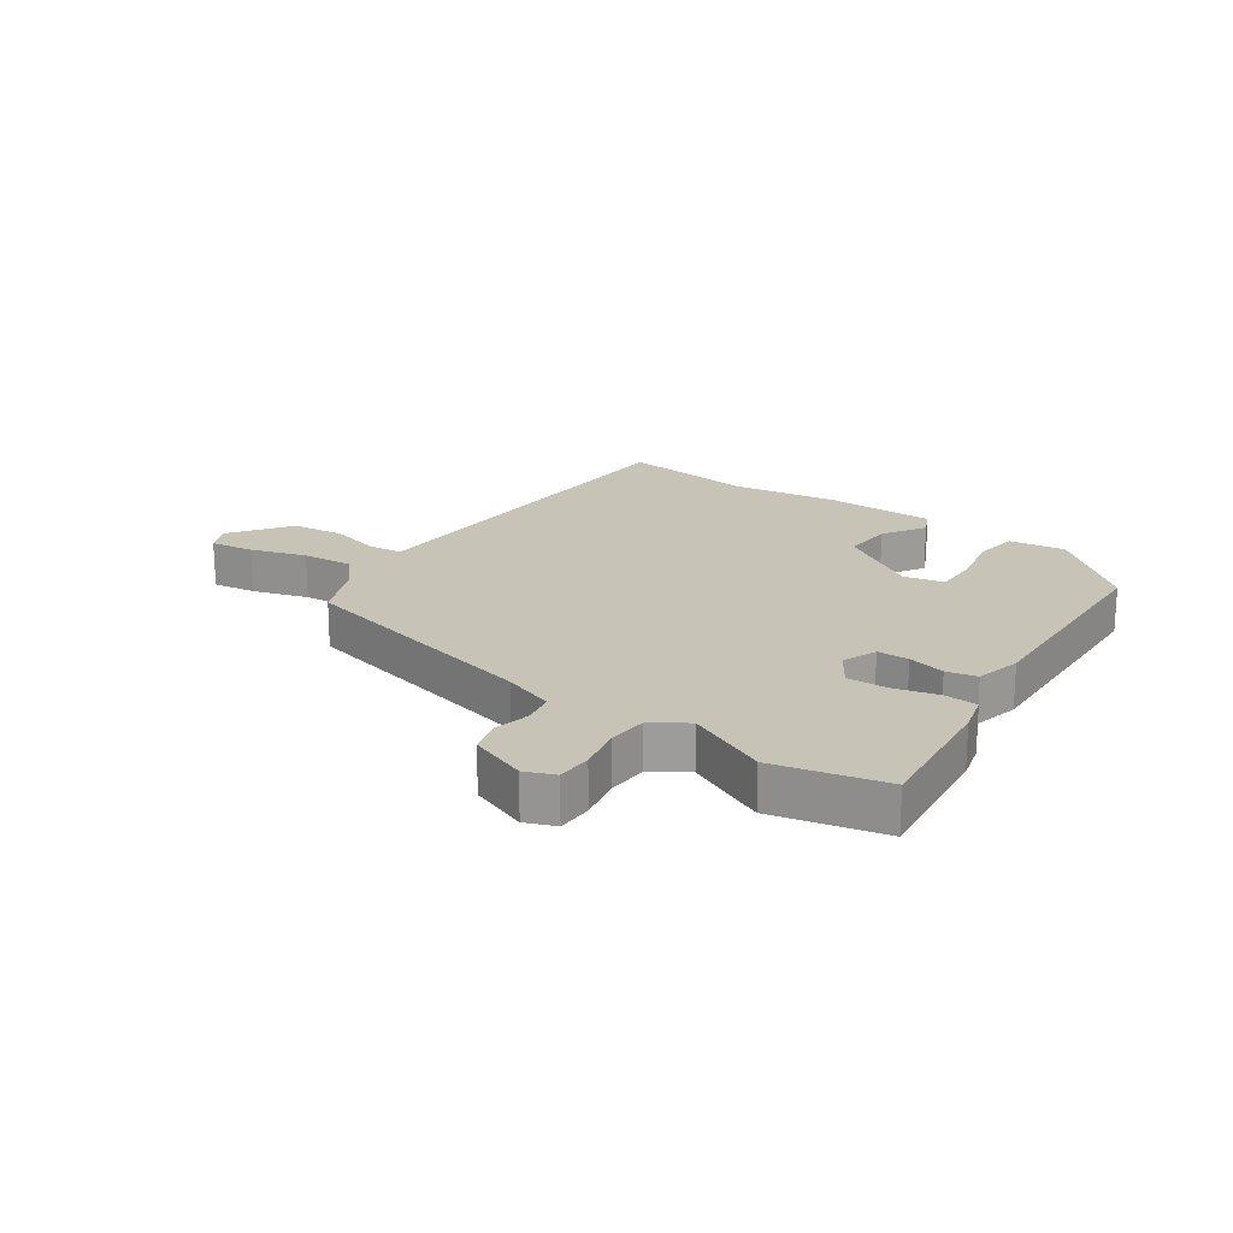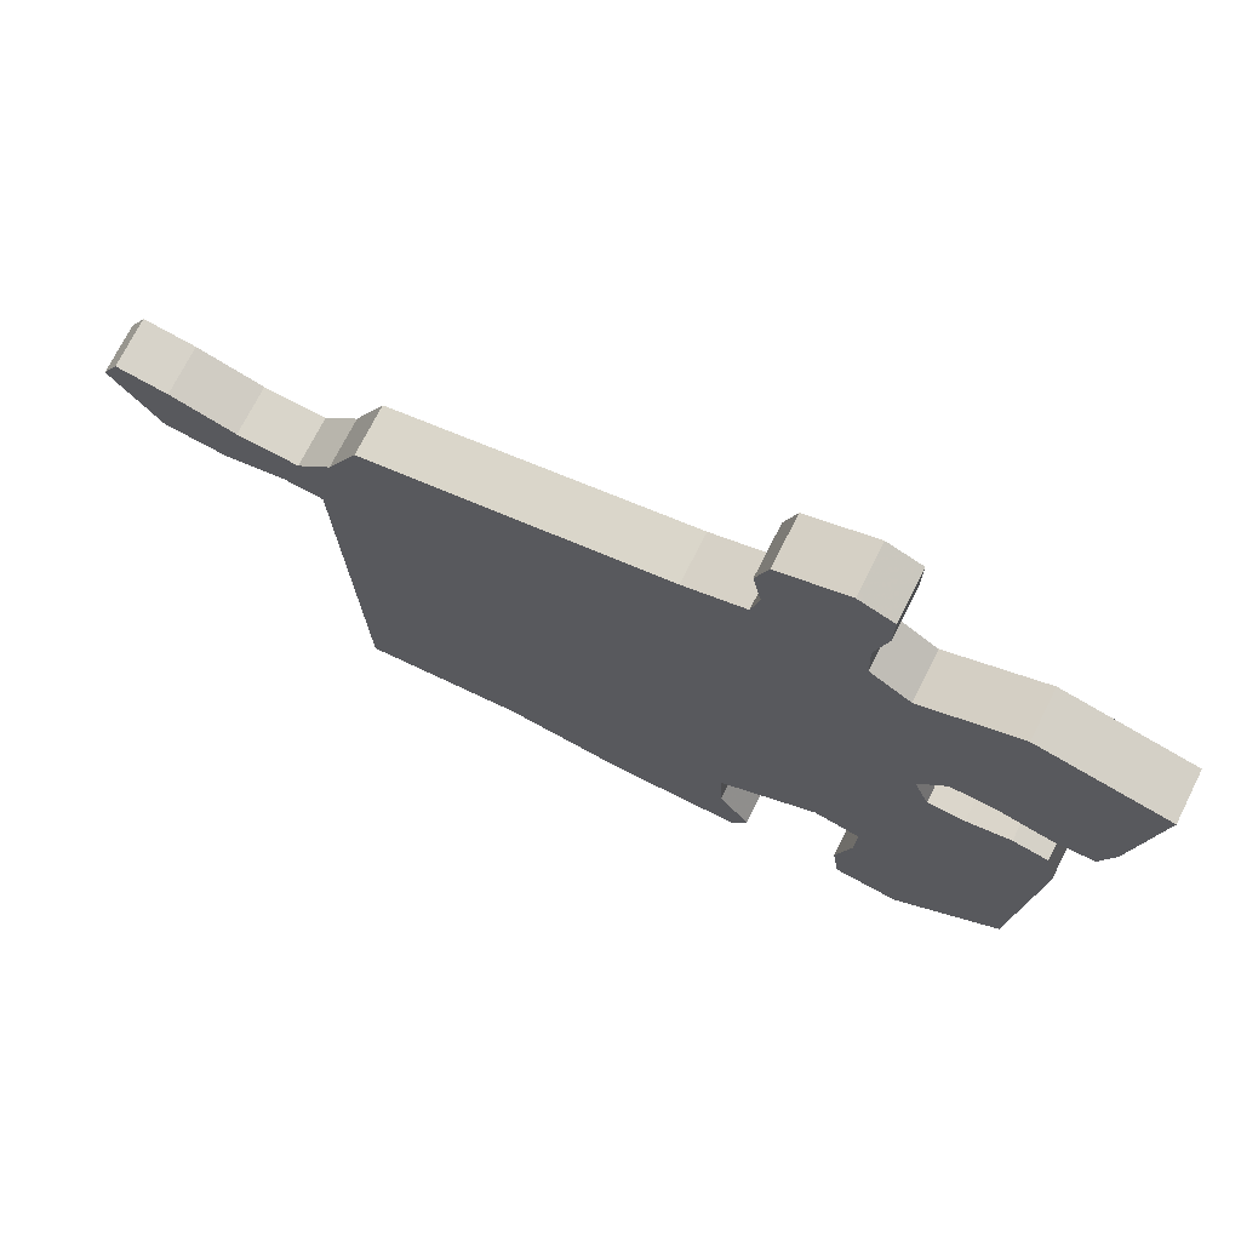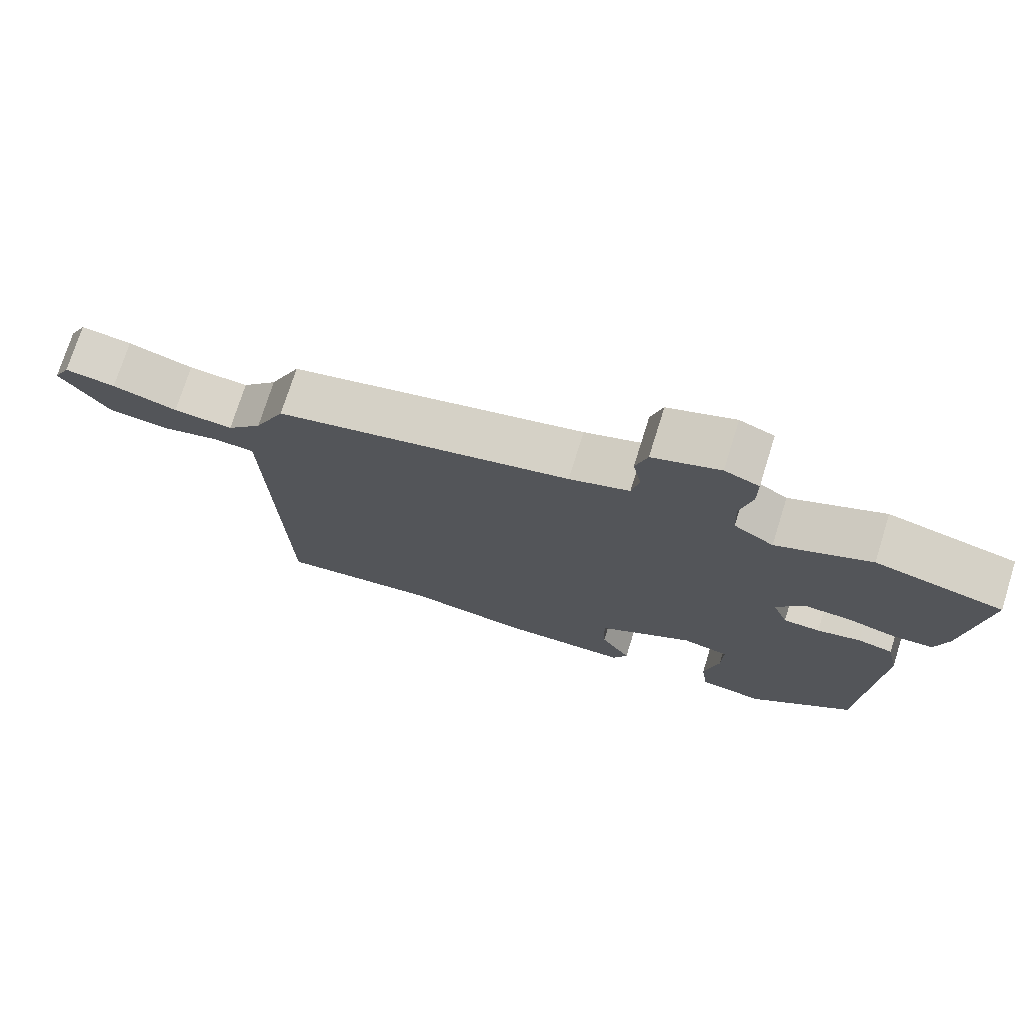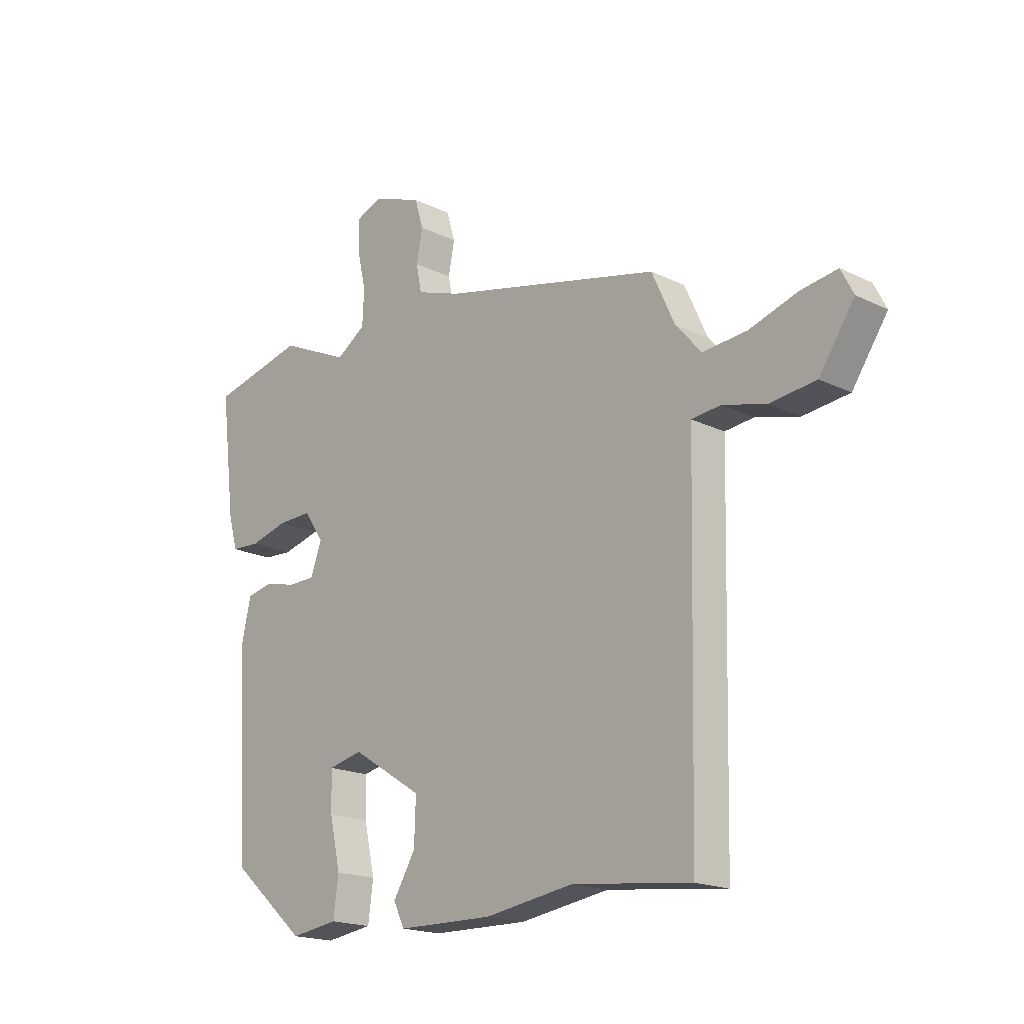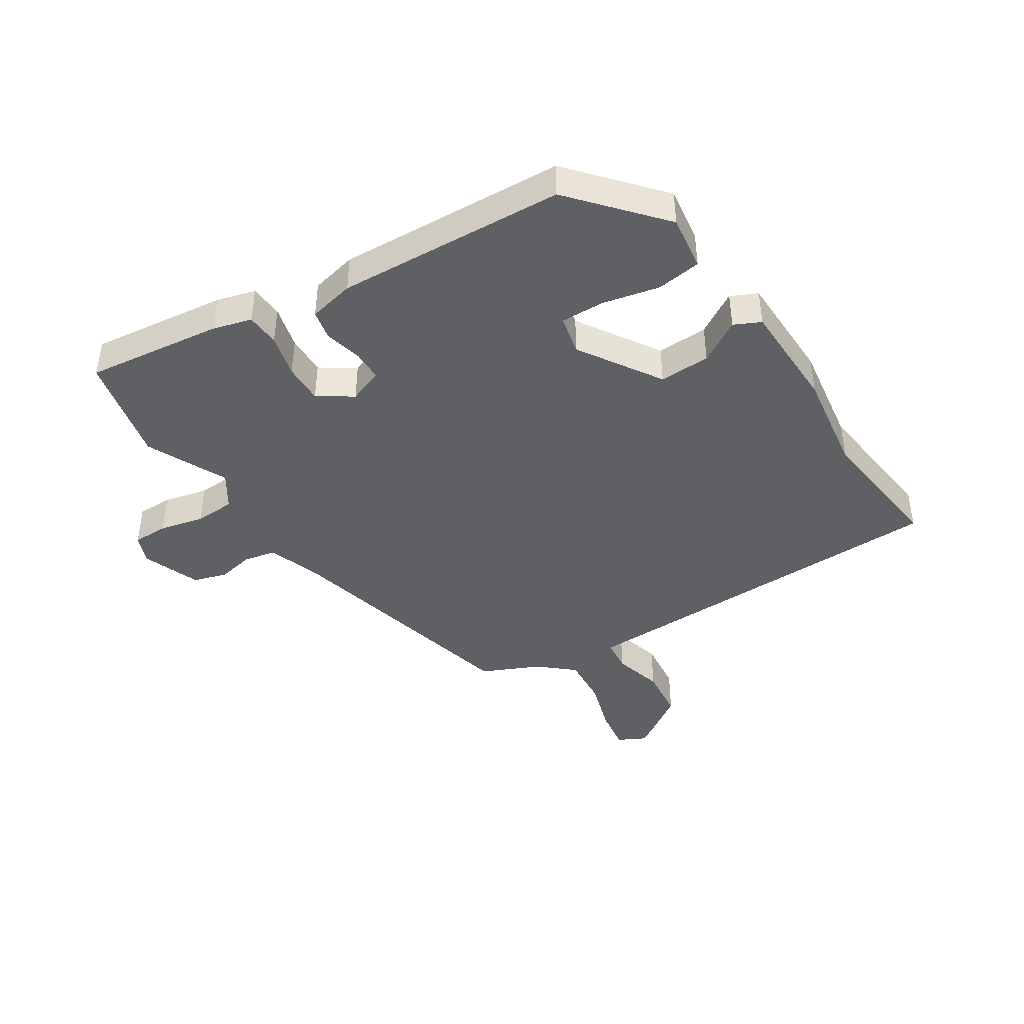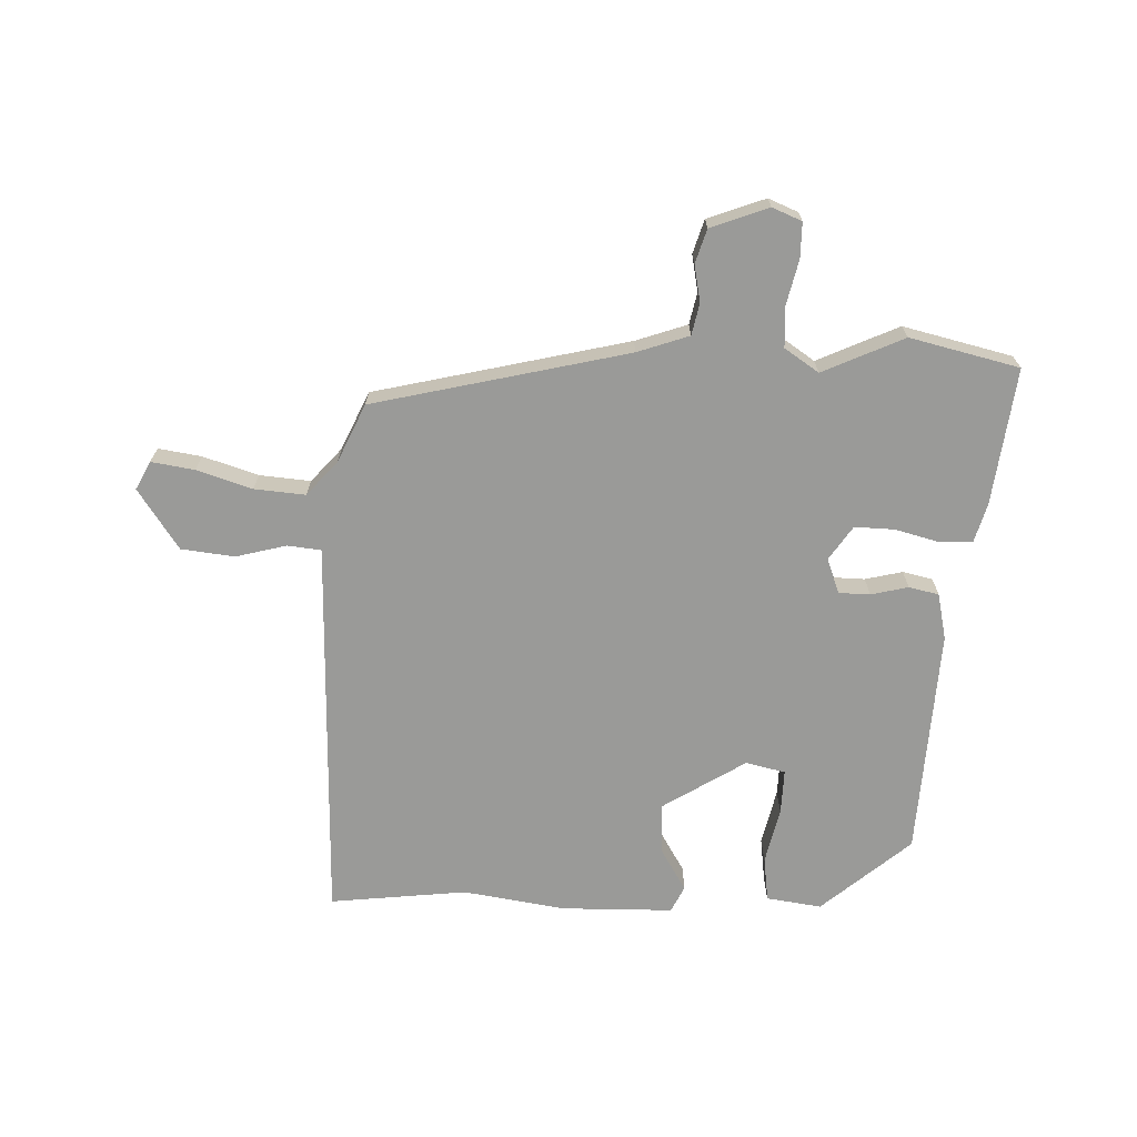
<metadata>
{"format":"obj","ext":"obj","renderer":"f3d","projection":"perspective","resolution":1024,"background":"white","views":[{"elev":19.7,"azim":35.5,"up":"+Y"},{"elev":73.2,"azim":26.8,"up":"+Z"},{"elev":74.2,"azim":17.4,"up":"+Z"},{"elev":-18.4,"azim":-133.3,"up":"+Z"},{"elev":-42.2,"azim":122.8,"up":"+Y"},{"elev":-69.2,"azim":-2.0,"up":"+Y"}]}
</metadata>
<code>
v -0.302 0.07 -0.477
v -0.53 0.07 -0.503
v -0.543 0.07 0.05
v -0.545 0.07 0.143
v -0.601 0.07 0.149
v -0.685 0.07 0.127
v -0.774 0.07 0.137
v -0.842 0.07 0.237
v -0.818 0.07 0.284
v -0.746 0.07 0.273
v -0.654 0.07 0.244
v -0.569 0.07 0.237
v -0.519 0.07 0.294
v -0.475 0.07 0.391
v -0.052 0.07 0.491
v 0.034 0.07 0.521
v 0.045 0.07 0.574
v 0.033 0.07 0.635
v 0.05 0.07 0.691
v 0.146 0.07 0.727
v 0.195 0.07 0.707
v 0.195 0.07 0.648
v 0.178 0.07 0.574
v 0.181 0.07 0.506
v 0.238 0.07 0.468
v 0.373 0.07 0.53
v 0.555 0.07 0.487
v 0.527 0.07 0.259
v 0.509 0.07 0.195
v 0.453 0.07 0.192
v 0.381 0.07 0.211
v 0.314 0.07 0.213
v 0.276 0.07 0.156
v 0.298 0.07 0.098
v 0.35 0.07 0.097
v 0.412 0.07 0.112
v 0.462 0.07 0.101
v 0.479 0.07 0.024
v 0.459 0.07 -0.357
v 0.312 0.07 -0.484
v 0.22 0.07 -0.471
v 0.21 0.07 -0.397
v 0.231 0.07 -0.303
v 0.233 0.07 -0.229
v 0.167 0.07 -0.214
v 0.03 0.07 -0.3
v 0.033 0.07 -0.385
v 0.076 0.07 -0.456
v 0.055 0.07 -0.5
v -0.13 0.07 -0.503
v -0.302 0 -0.477
v -0.53 0 -0.503
v -0.543 0 0.05
v -0.545 0 0.143
v -0.601 0 0.149
v -0.685 0 0.127
v -0.774 0 0.137
v -0.842 0 0.237
v -0.818 0 0.284
v -0.746 0 0.273
v -0.654 0 0.244
v -0.569 0 0.237
v -0.519 0 0.294
v -0.475 0 0.391
v -0.052 0 0.491
v 0.034 0 0.521
v 0.045 0 0.574
v 0.033 0 0.635
v 0.05 0 0.691
v 0.146 0 0.727
v 0.195 0 0.707
v 0.195 0 0.648
v 0.178 0 0.574
v 0.181 0 0.506
v 0.238 0 0.468
v 0.373 0 0.53
v 0.555 0 0.487
v 0.527 0 0.259
v 0.509 0 0.195
v 0.453 0 0.192
v 0.381 0 0.211
v 0.314 0 0.213
v 0.276 0 0.156
v 0.298 0 0.098
v 0.35 0 0.097
v 0.412 0 0.112
v 0.462 0 0.101
v 0.479 0 0.024
v 0.459 0 -0.357
v 0.312 0 -0.484
v 0.22 0 -0.471
v 0.21 0 -0.397
v 0.231 0 -0.303
v 0.233 0 -0.229
v 0.167 0 -0.214
v 0.03 0 -0.3
v 0.033 0 -0.385
v 0.076 0 -0.456
v 0.055 0 -0.5
v -0.13 0 -0.503
f 47 48 49 50
f 46 47 50 1
f 45 46 1 2
f 40 41 42 43
f 40 43 44
f 39 40 44
f 38 39 44
f 35 36 37 38
f 34 35 38 44
f 33 34 44 45
f 28 29 30 31
f 28 31 32
f 25 26 27 28
f 24 25 28 32
f 20 21 22 23
f 20 23 24
f 17 18 19 20
f 16 17 20 24
f 15 16 24 32
f 13 14 15 32
f 8 9 10 11
f 8 11 12
f 5 6 7 8
f 4 5 8 12
f 45 2 3 4
f 33 45 4 12
f 12 13 32 33
f 100 99 98 97
f 51 100 97 96
f 52 51 96 95
f 93 92 91 90
f 94 93 90
f 94 90 89
f 94 89 88
f 88 87 86 85
f 94 88 85 84
f 95 94 84 83
f 81 80 79 78
f 82 81 78
f 78 77 76 75
f 82 78 75 74
f 73 72 71 70
f 74 73 70
f 70 69 68 67
f 74 70 67 66
f 82 74 66 65
f 82 65 64 63
f 61 60 59 58
f 62 61 58
f 58 57 56 55
f 62 58 55 54
f 54 53 52 95
f 62 54 95 83
f 83 82 63 62
f 1 51 52 2
f 2 52 53 3
f 3 53 54 4
f 4 54 55 5
f 5 55 56 6
f 6 56 57 7
f 7 57 58 8
f 8 58 59 9
f 9 59 60 10
f 10 60 61 11
f 11 61 62 12
f 12 62 63 13
f 13 63 64 14
f 14 64 65 15
f 15 65 66 16
f 16 66 67 17
f 17 67 68 18
f 18 68 69 19
f 19 69 70 20
f 20 70 71 21
f 21 71 72 22
f 22 72 73 23
f 23 73 74 24
f 24 74 75 25
f 25 75 76 26
f 26 76 77 27
f 27 77 78 28
f 28 78 79 29
f 29 79 80 30
f 30 80 81 31
f 31 81 82 32
f 32 82 83 33
f 33 83 84 34
f 34 84 85 35
f 35 85 86 36
f 36 86 87 37
f 37 87 88 38
f 38 88 89 39
f 39 89 90 40
f 40 90 91 41
f 41 91 92 42
f 42 92 93 43
f 43 93 94 44
f 44 94 95 45
f 45 95 96 46
f 46 96 97 47
f 47 97 98 48
f 48 98 99 49
f 49 99 100 50
f 50 100 51 1

</code>
